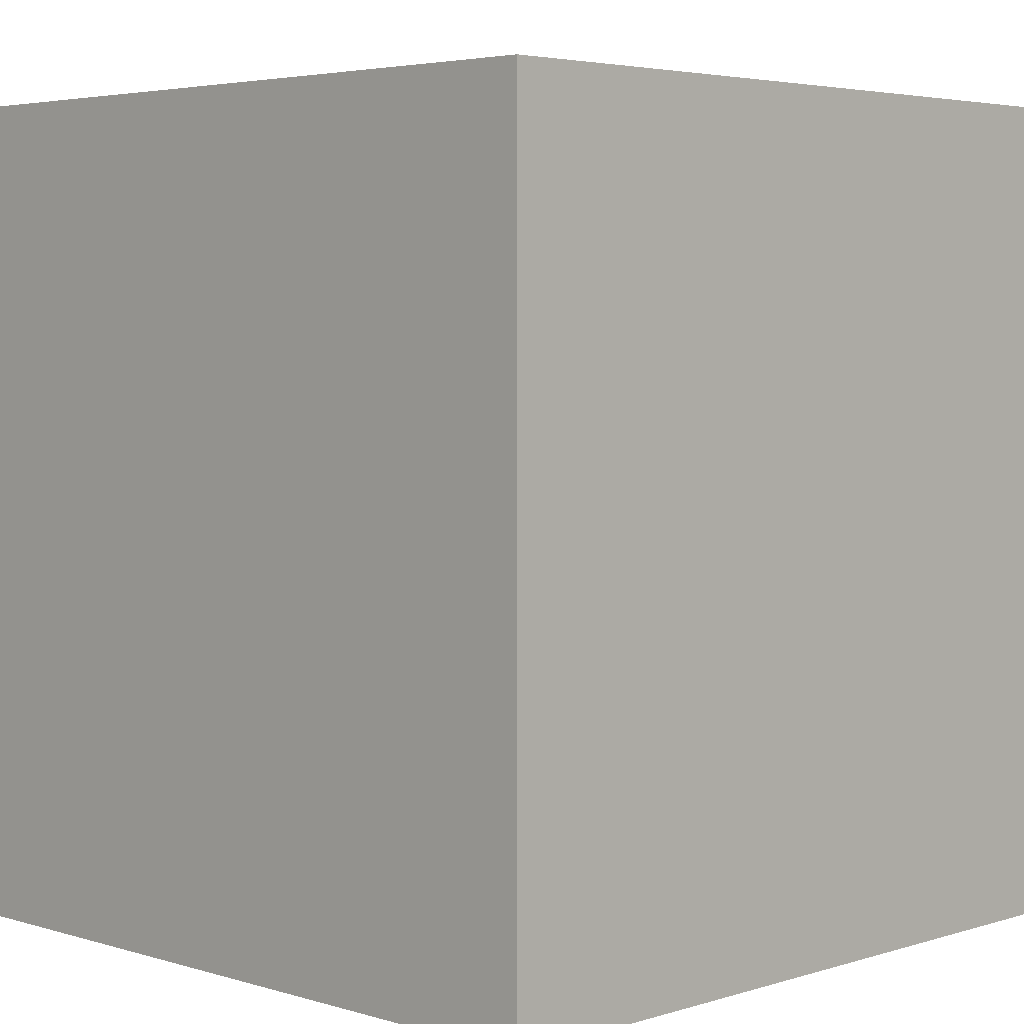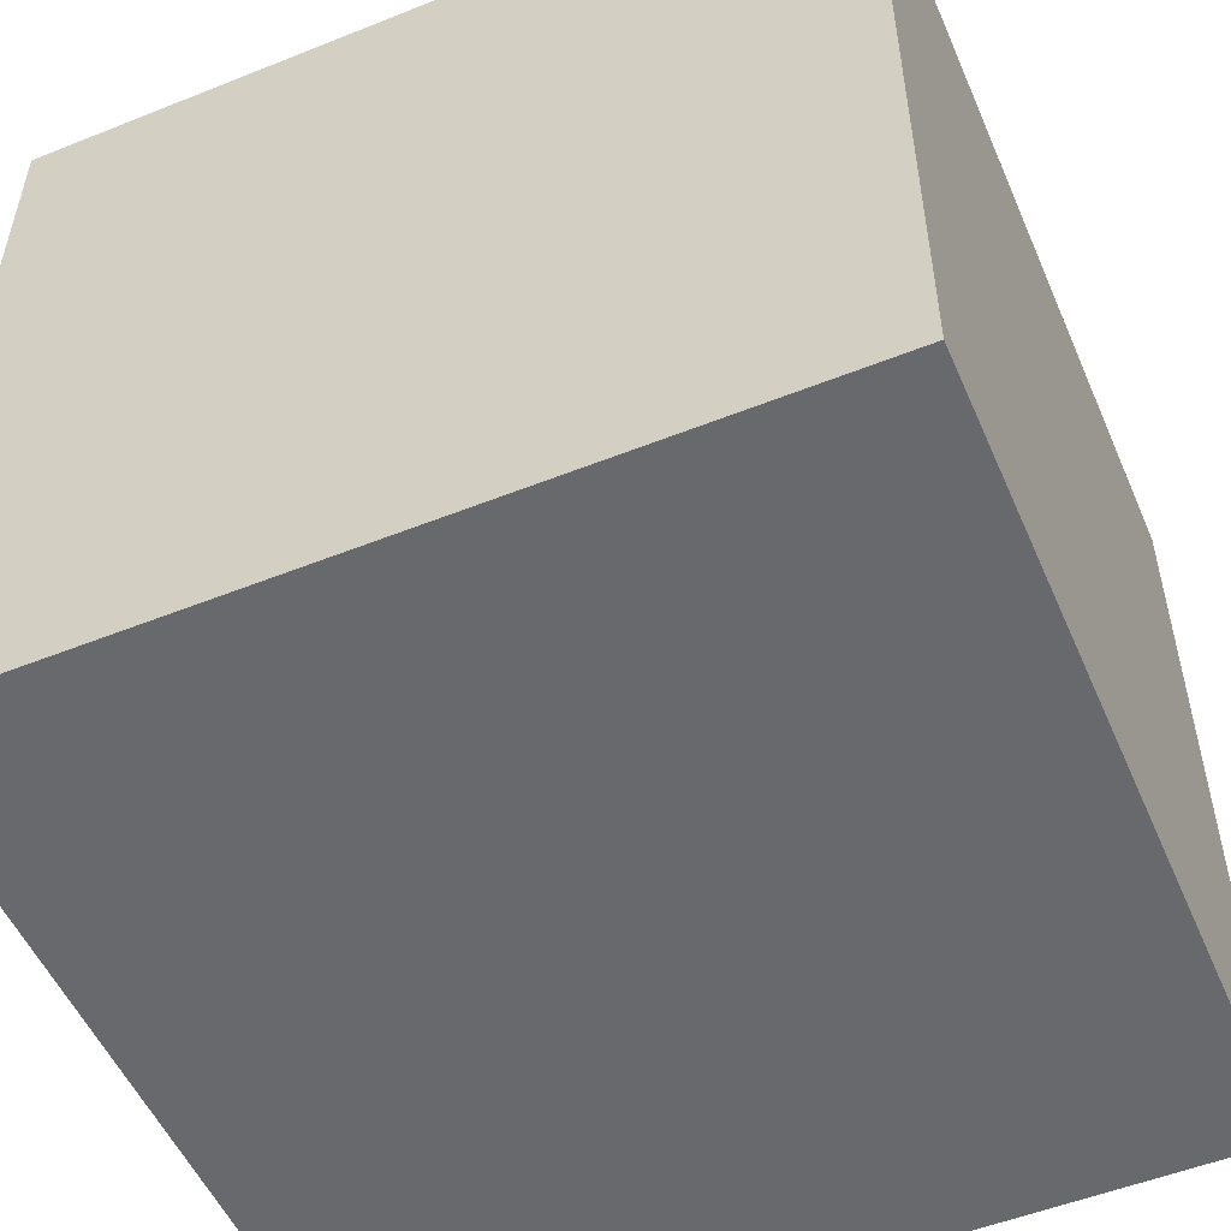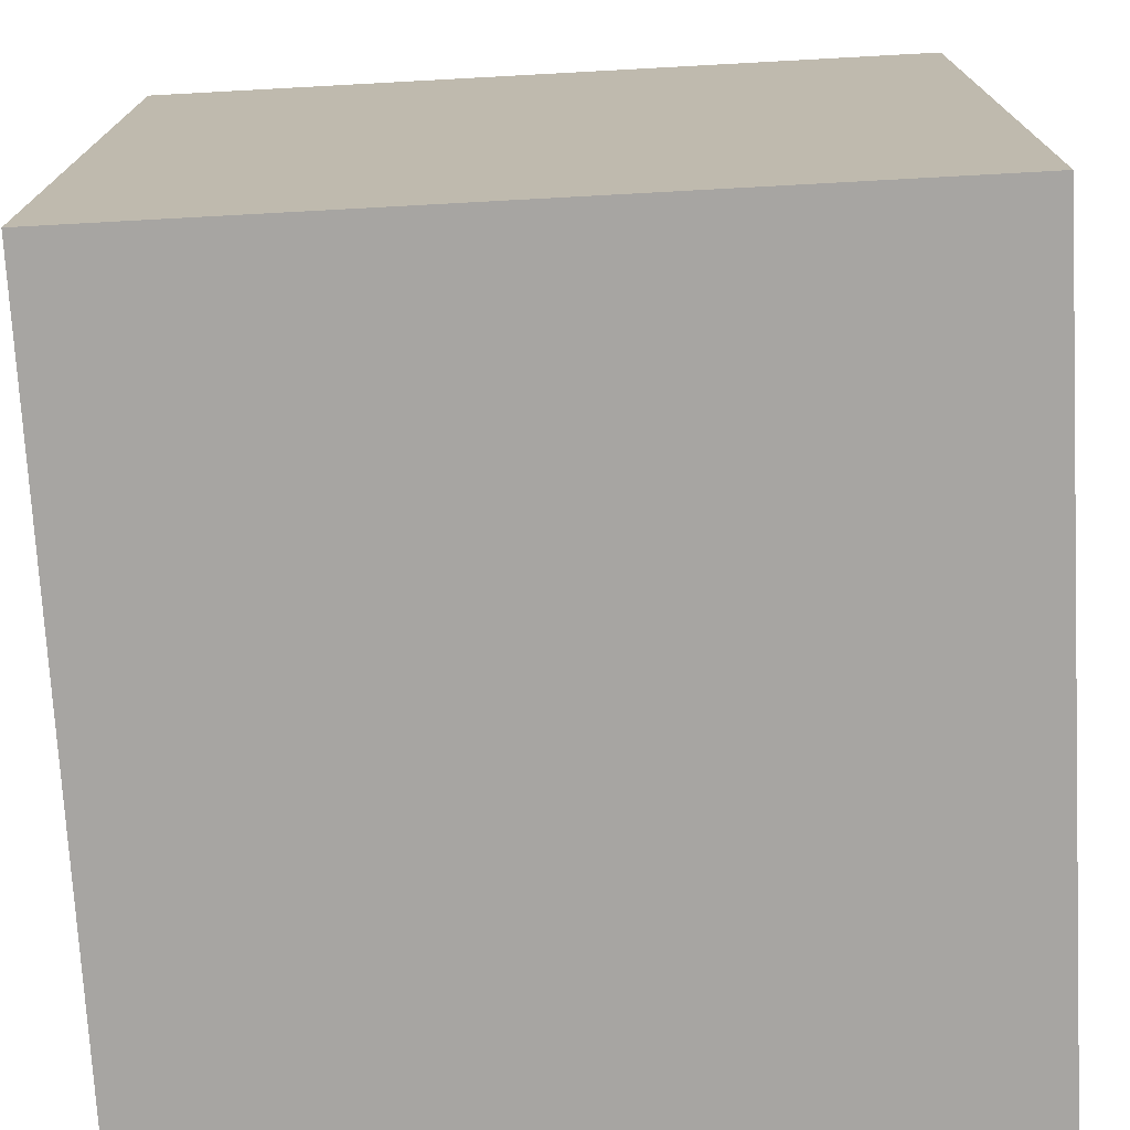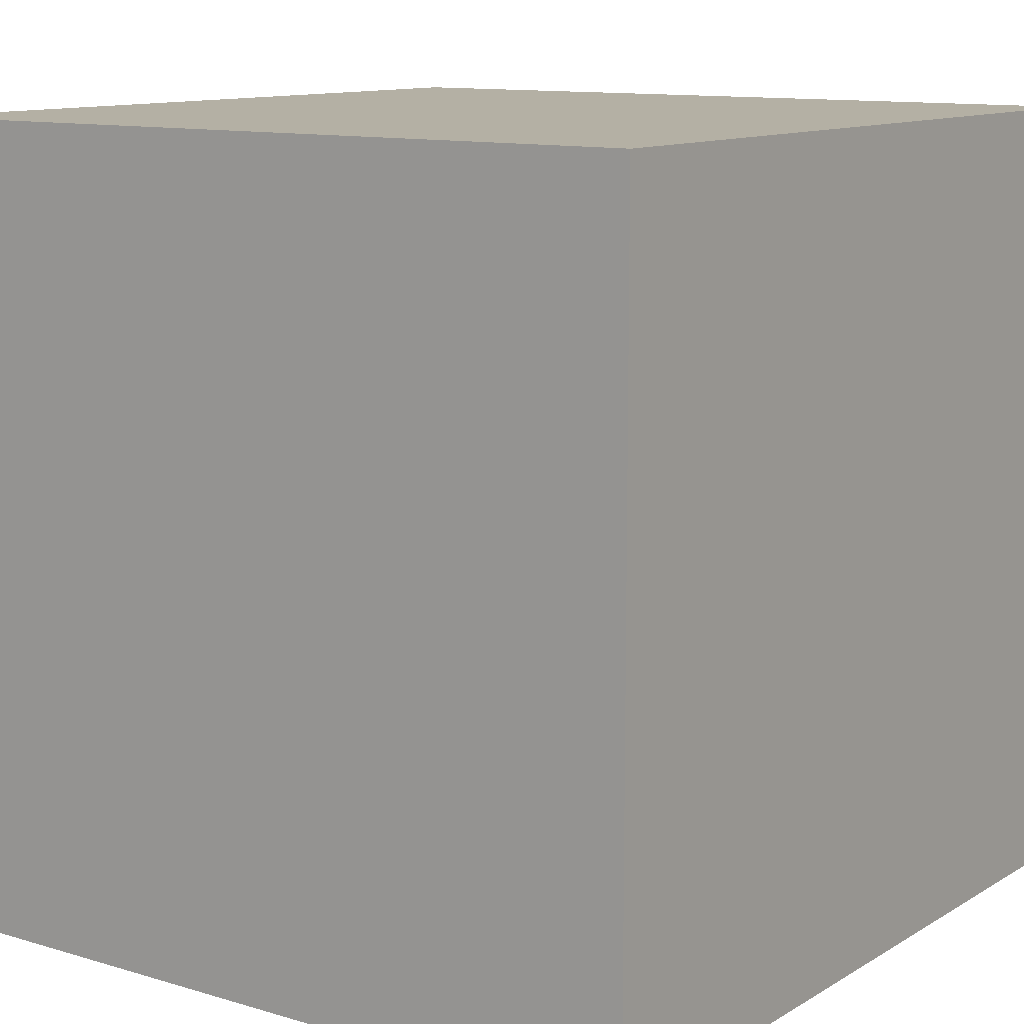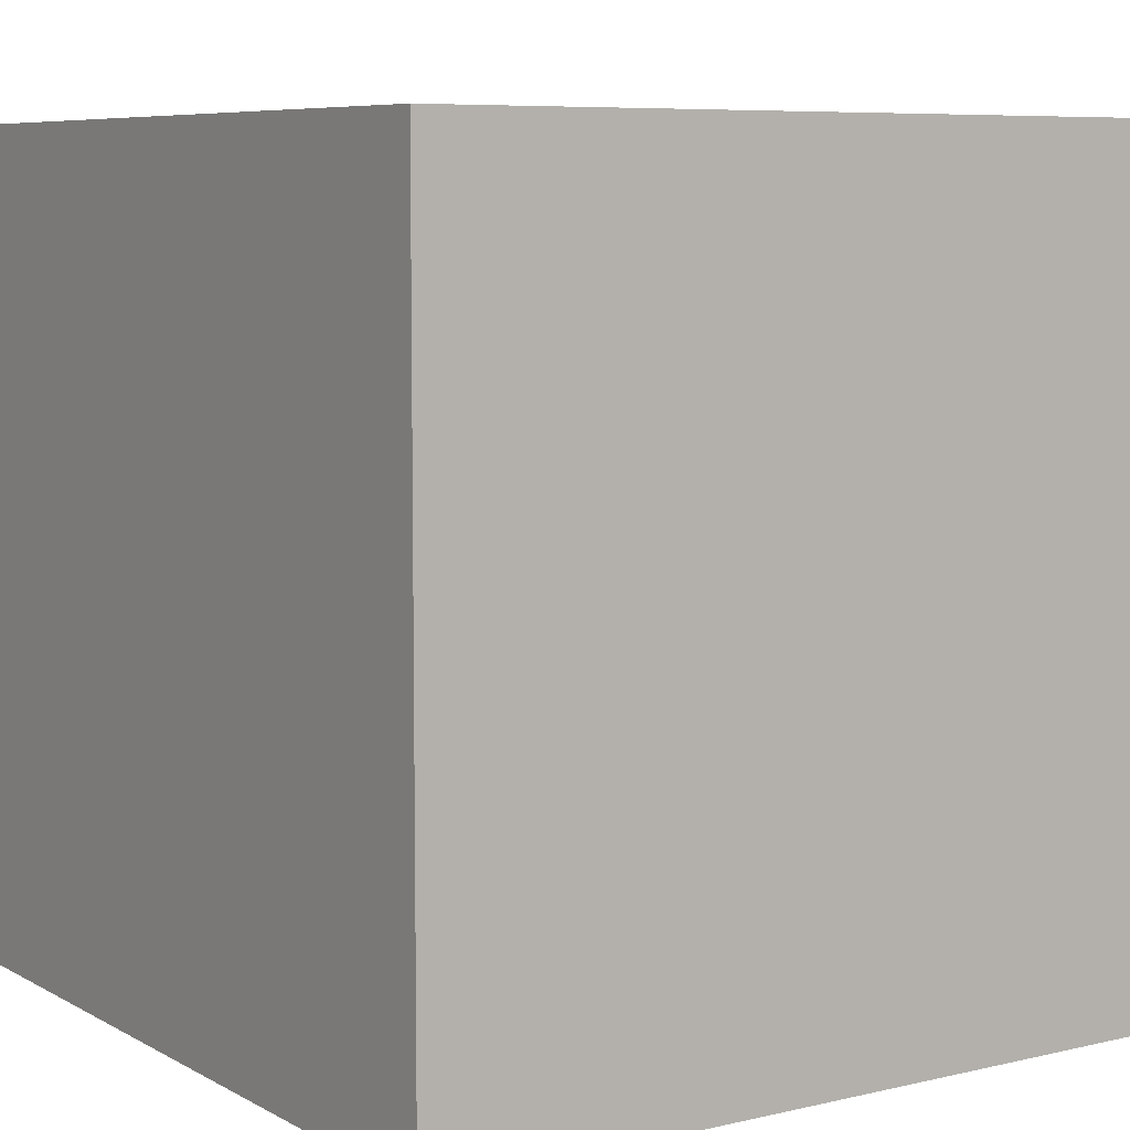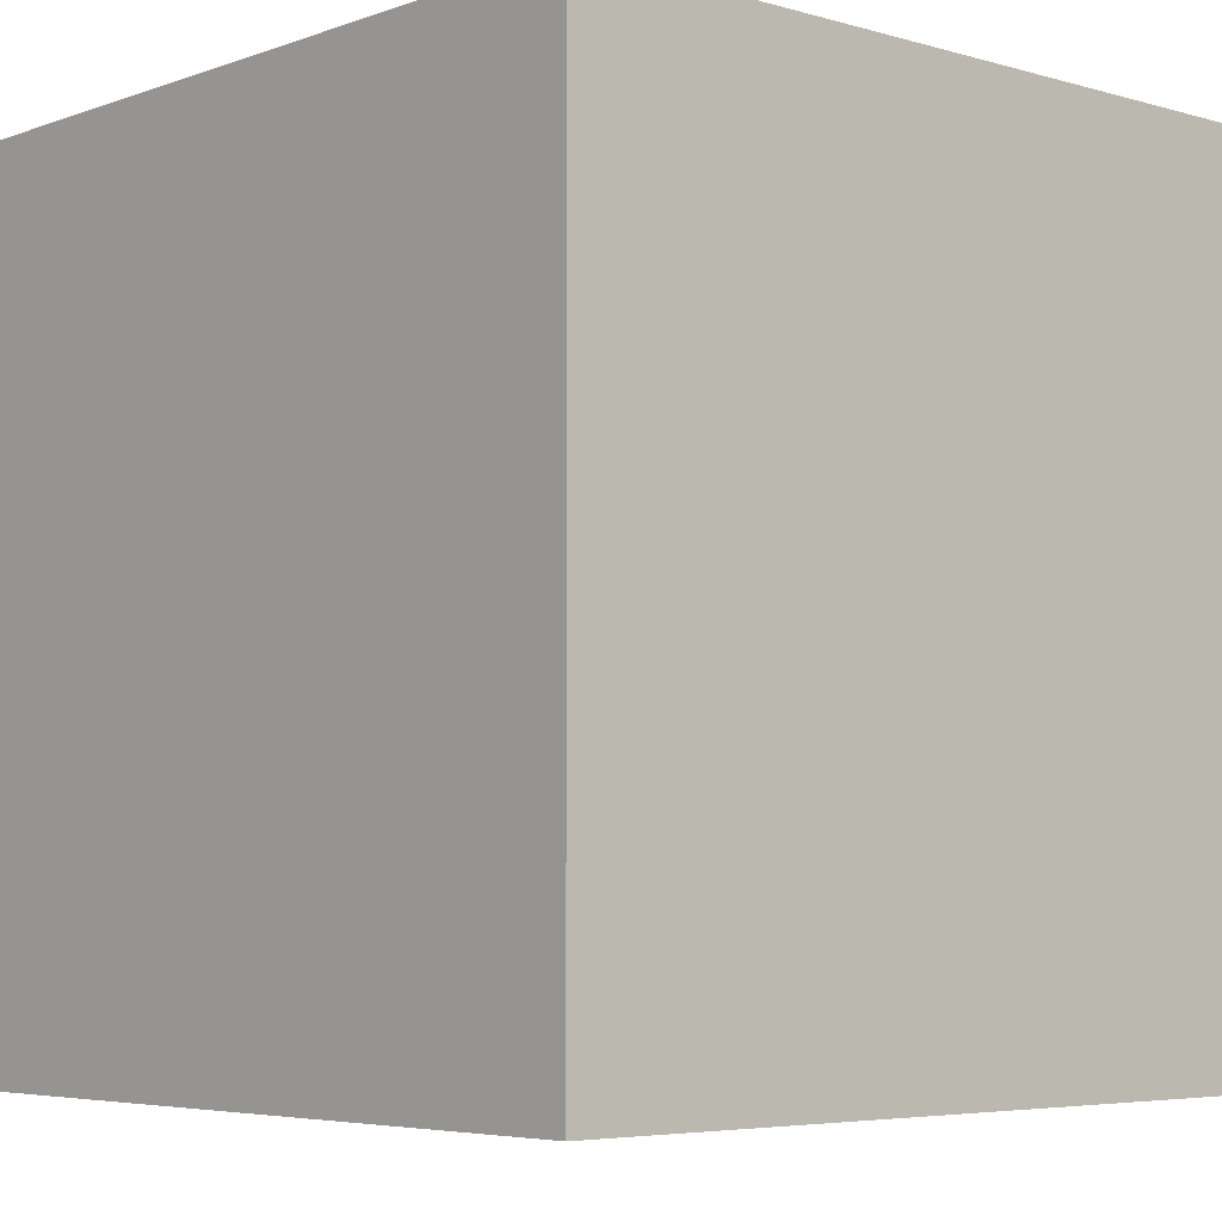
<metadata>
{"format":"obj","ext":"obj","renderer":"f3d","projection":"perspective","resolution":1024,"background":"white","views":[{"elev":4.0,"azim":134.6,"up":"+Y"},{"elev":-52.8,"azim":-156.8,"up":"+Z"},{"elev":-73.9,"azim":-86.9,"up":"+Y"},{"elev":11.5,"azim":-54.3,"up":"+Y"},{"elev":7.2,"azim":146.2,"up":"+Z"},{"elev":-5.1,"azim":-132.0,"up":"+Z"}]}
</metadata>
<code>
o 0
v -512 1024 -512
v 512 1024 512
v -512 0 512
v 512 0 512
v -512 0 -512
v -512 1024 512
v 512 1024 -512
v 512 0 -512
f 4 8 5 3
f 6 1 7 2
f 8 7 1 5
f 5 1 6 3
f 4 2 7 8
f 3 6 2 4

</code>
